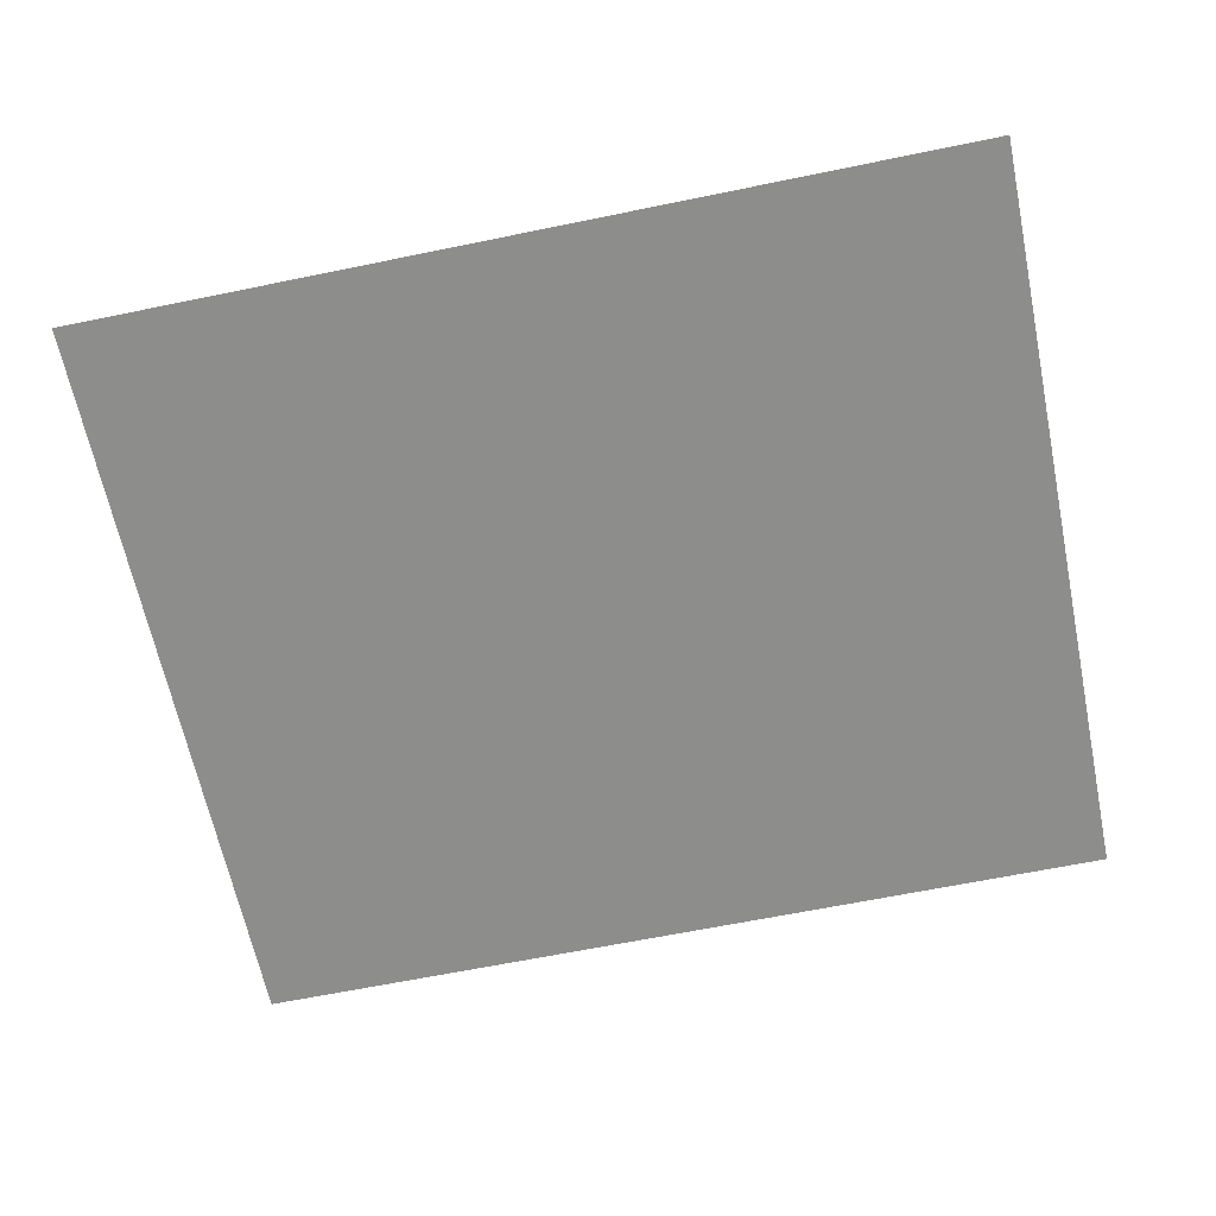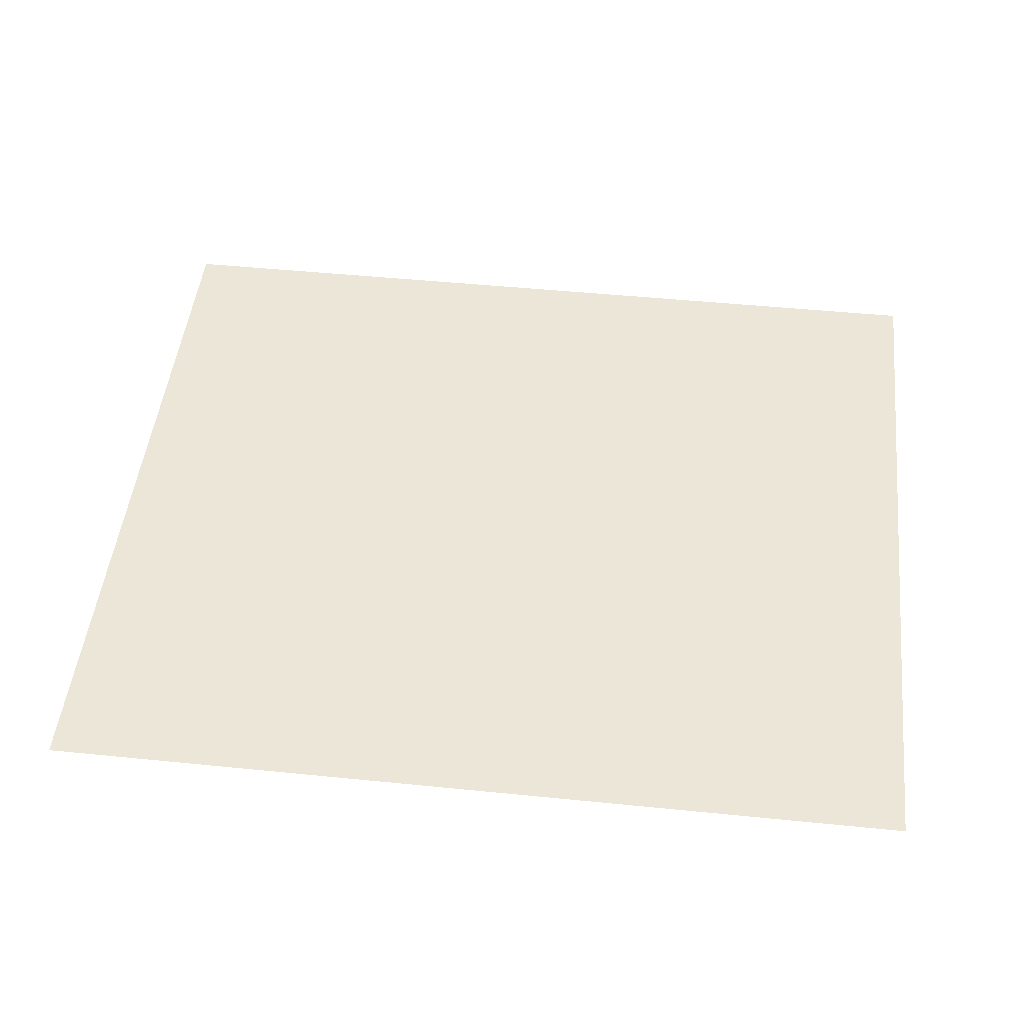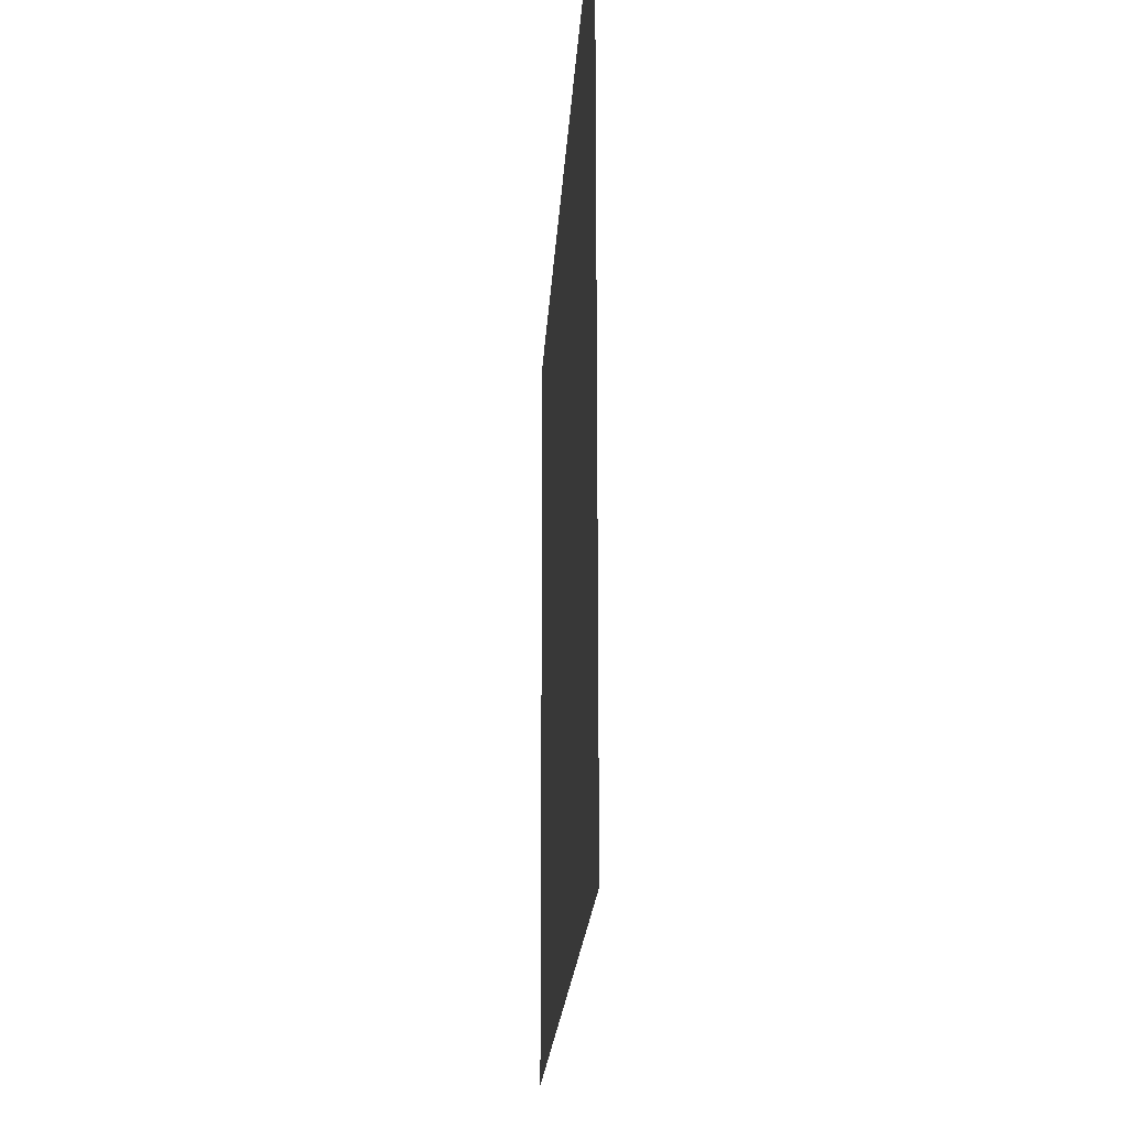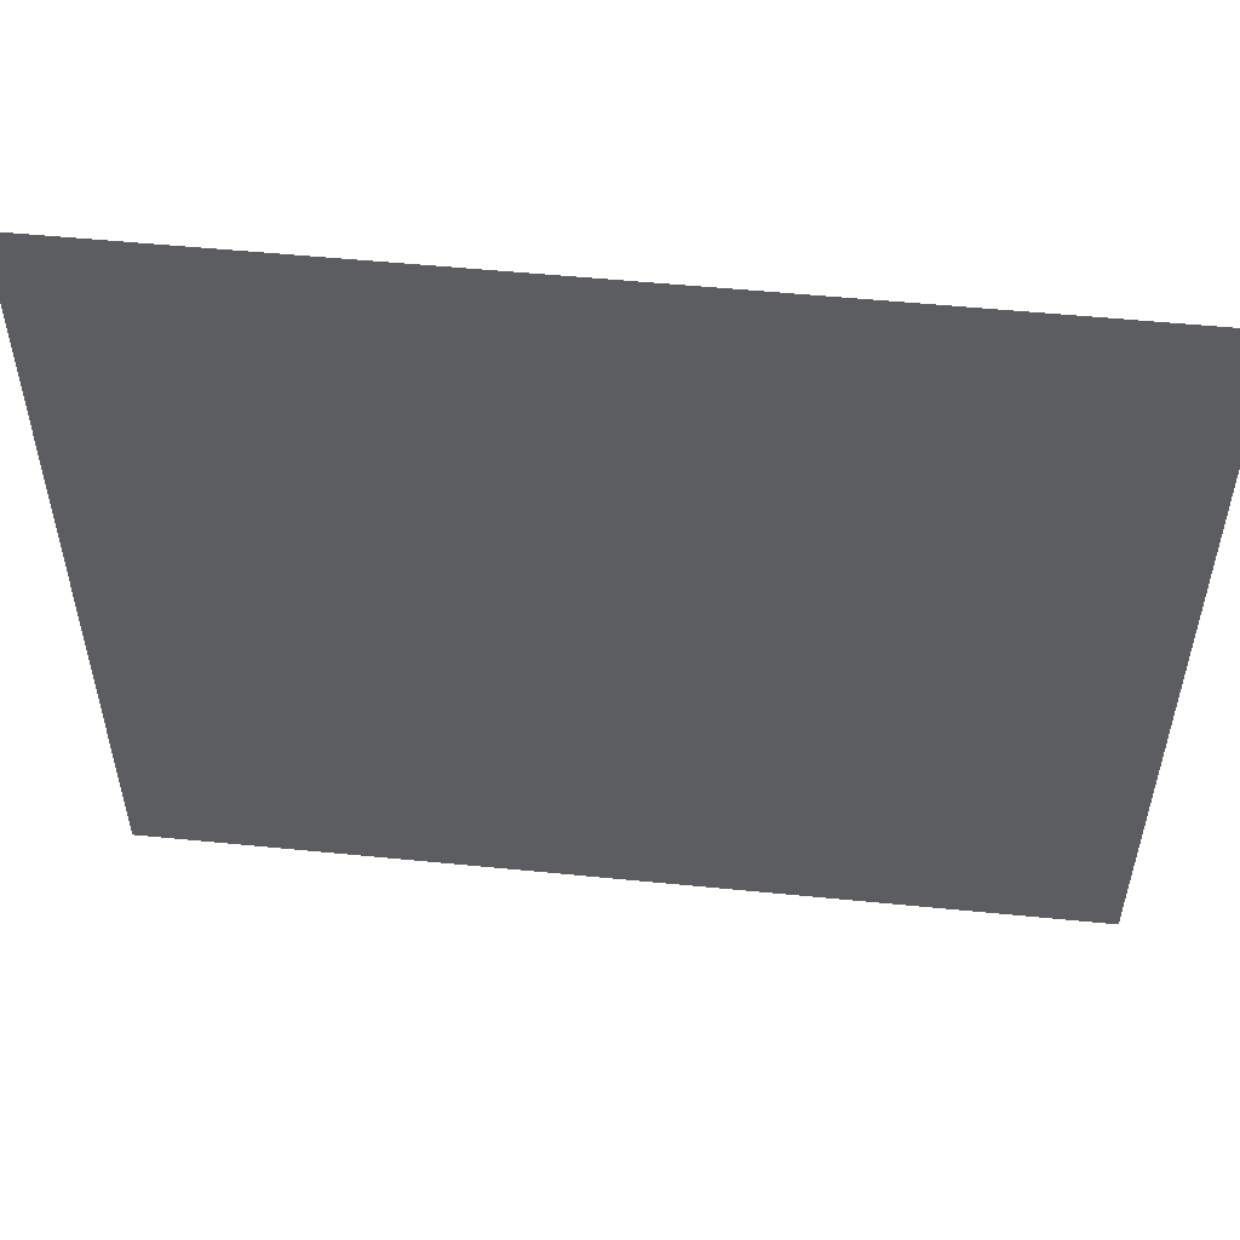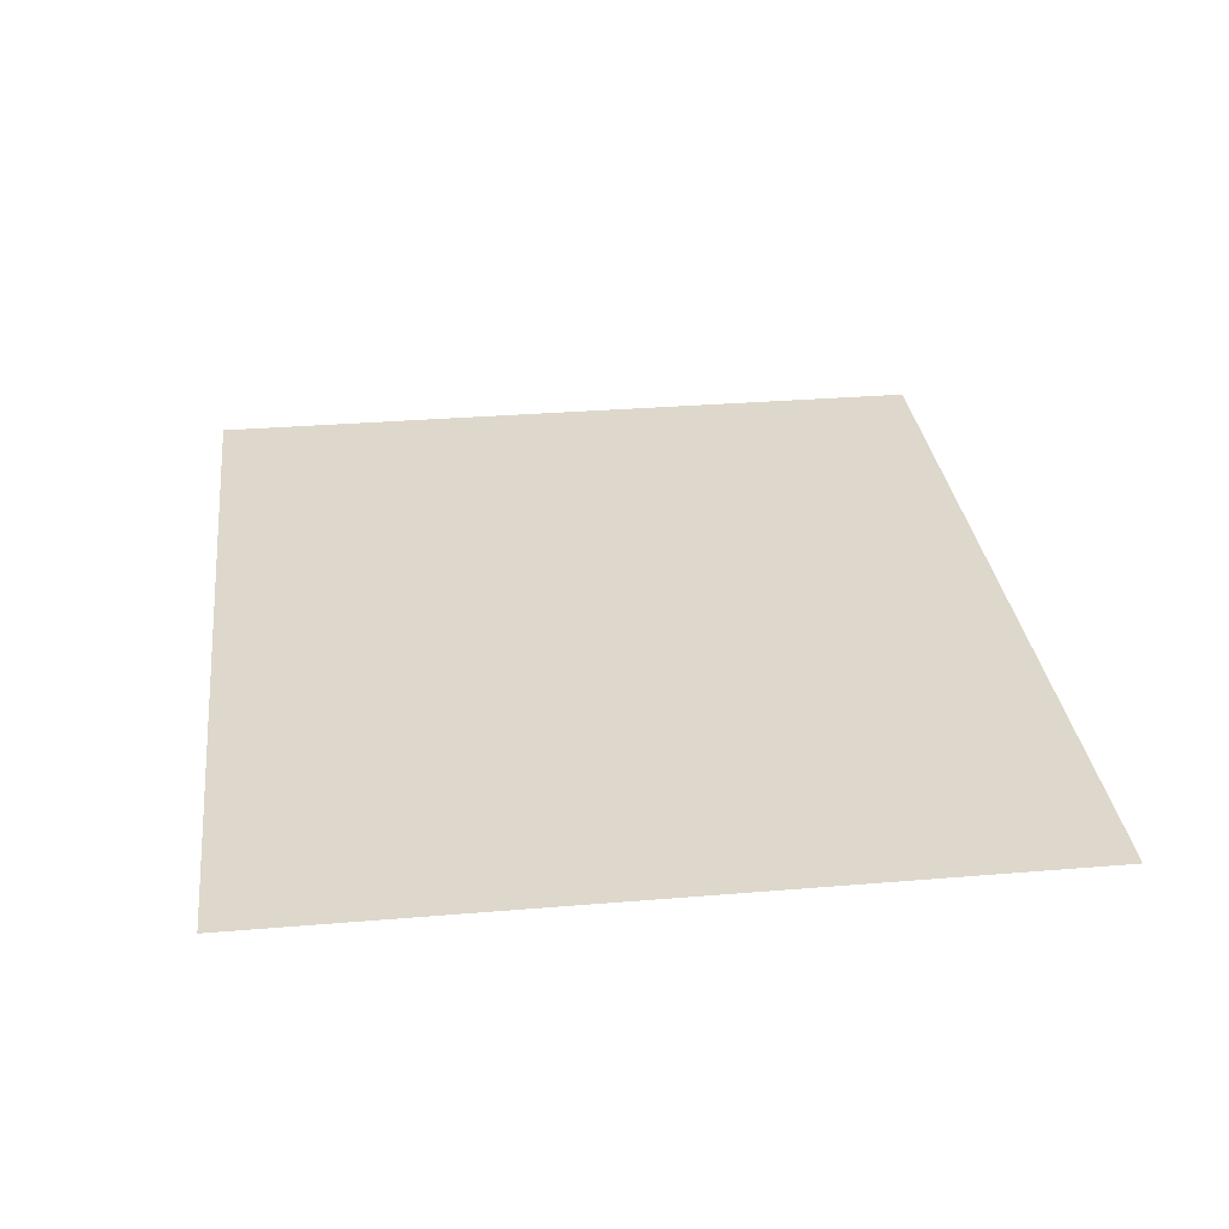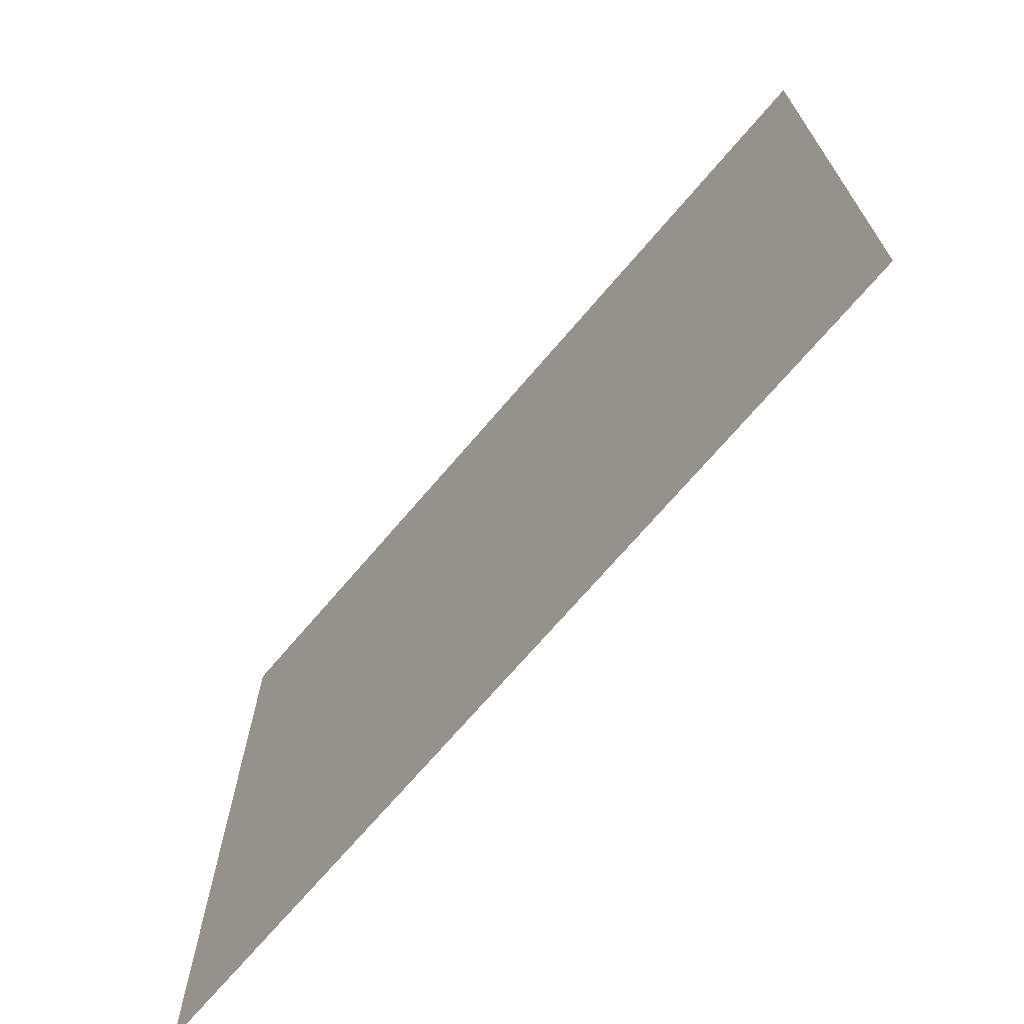
<metadata>
{"format":"obj","ext":"obj","renderer":"f3d","projection":"perspective","resolution":1024,"background":"white","views":[{"elev":-64.5,"azim":11.7,"up":"+Y"},{"elev":48.6,"azim":6.4,"up":"+Y"},{"elev":-19.6,"azim":87.0,"up":"+Z"},{"elev":52.8,"azim":6.1,"up":"+Z"},{"elev":31.1,"azim":-96.8,"up":"+Y"},{"elev":-70.4,"azim":49.6,"up":"+Z"}]}
</metadata>
<code>
g default
v -4.84 0.5 4.184
v 4.84 0.5 4.184
v -4.84 0.5 -4.184
v 4.84 0.5 -4.184
g pCube1
f 1 2 4 3

</code>
